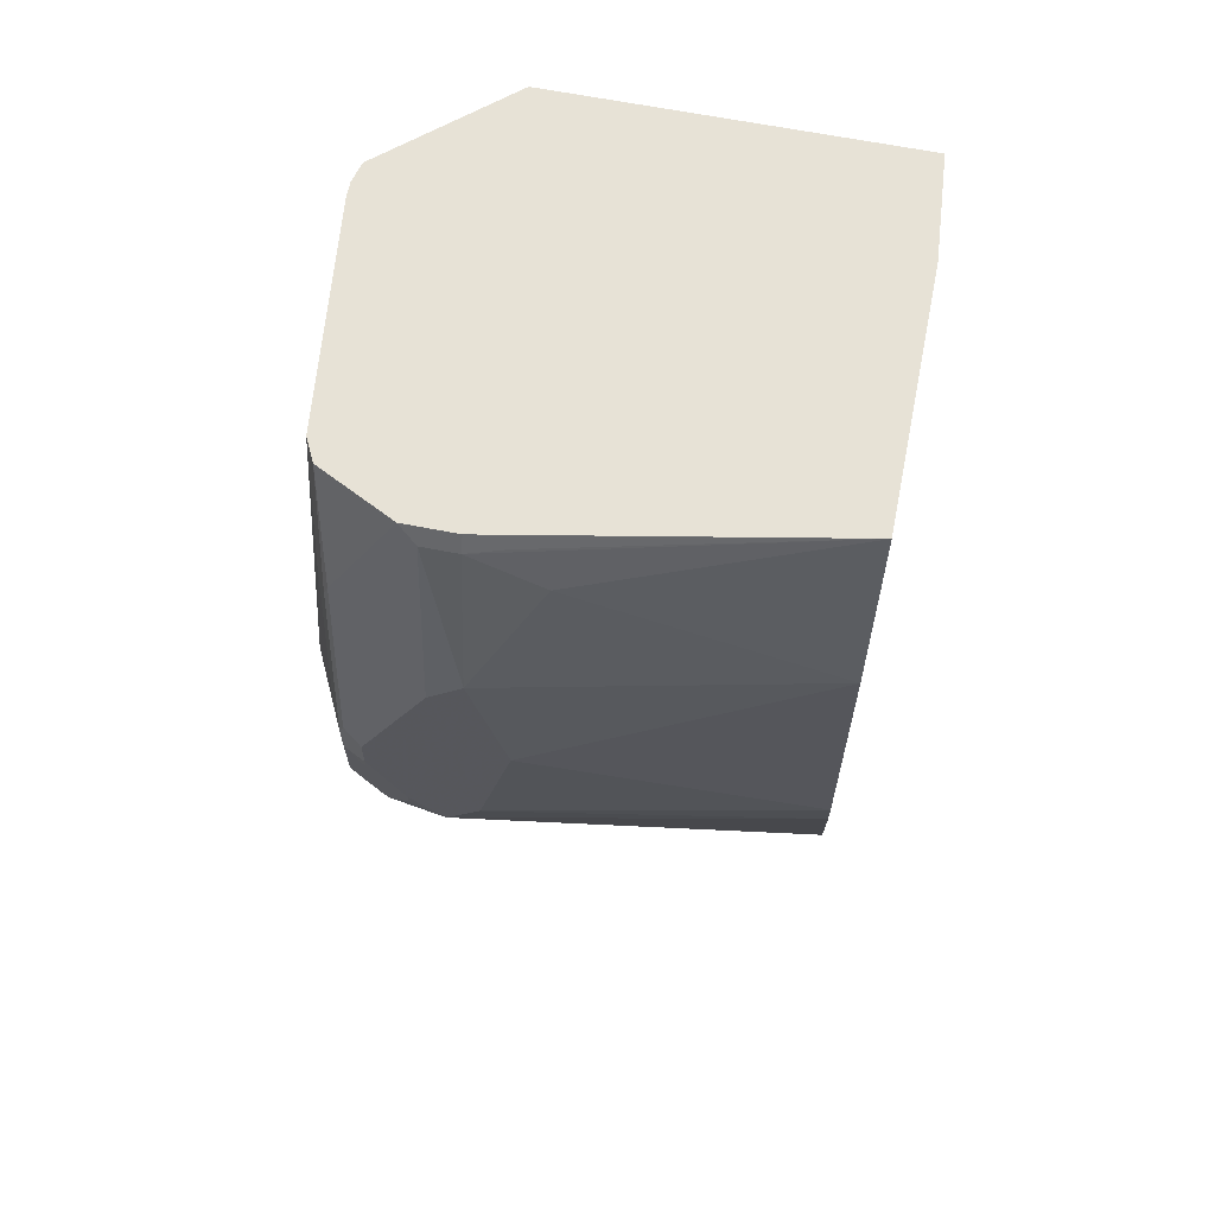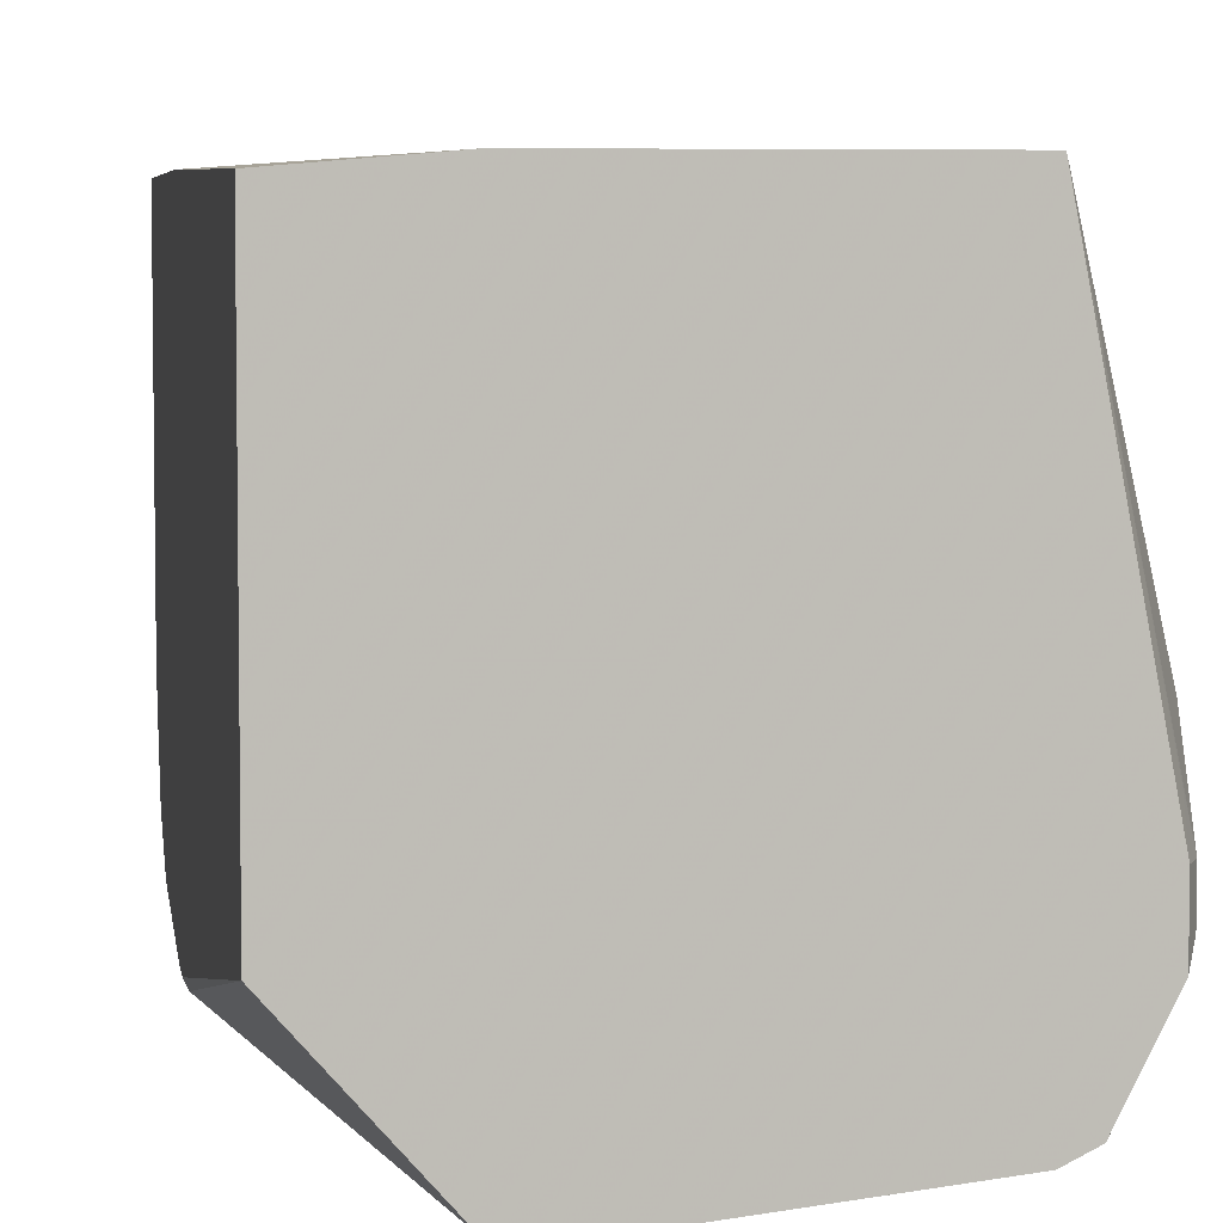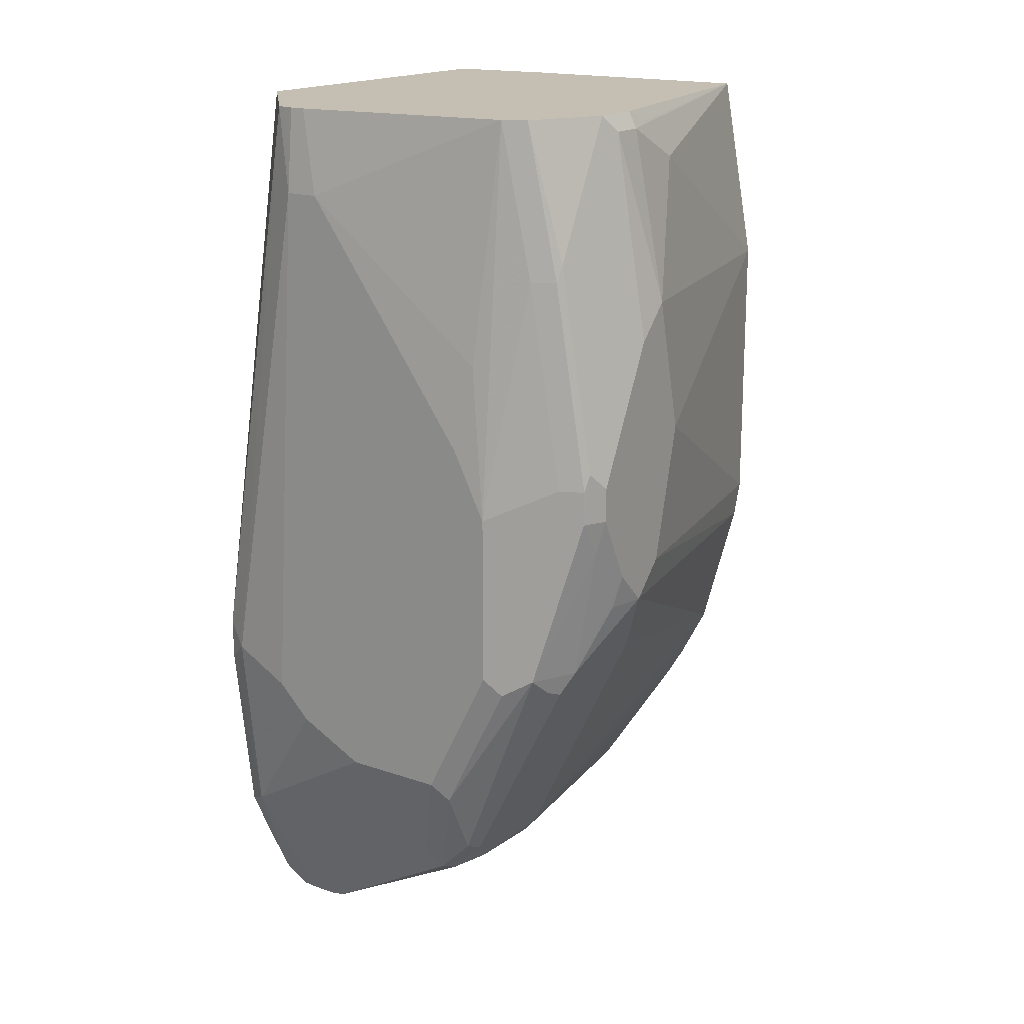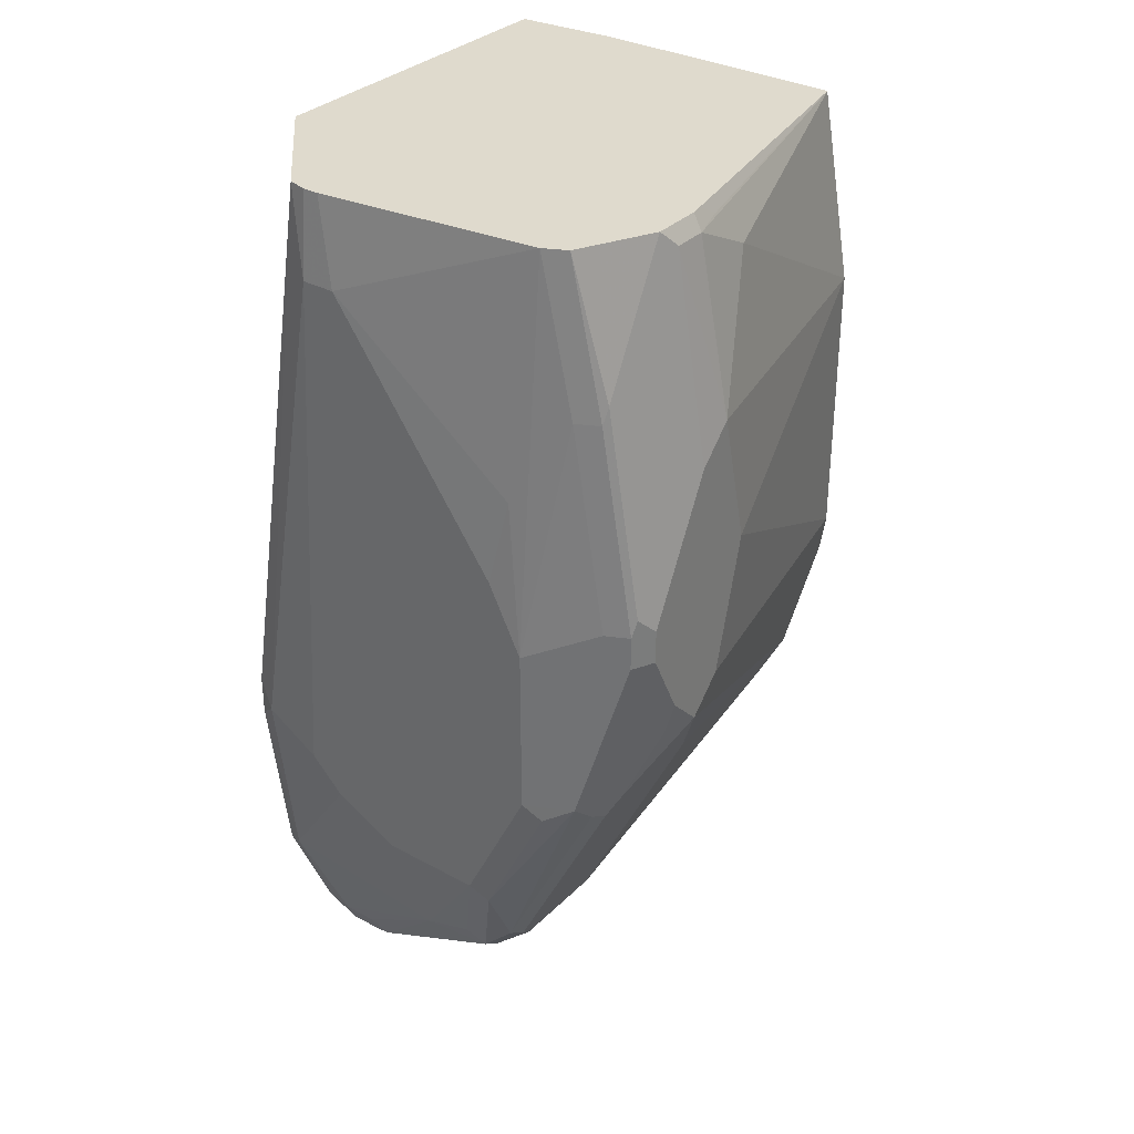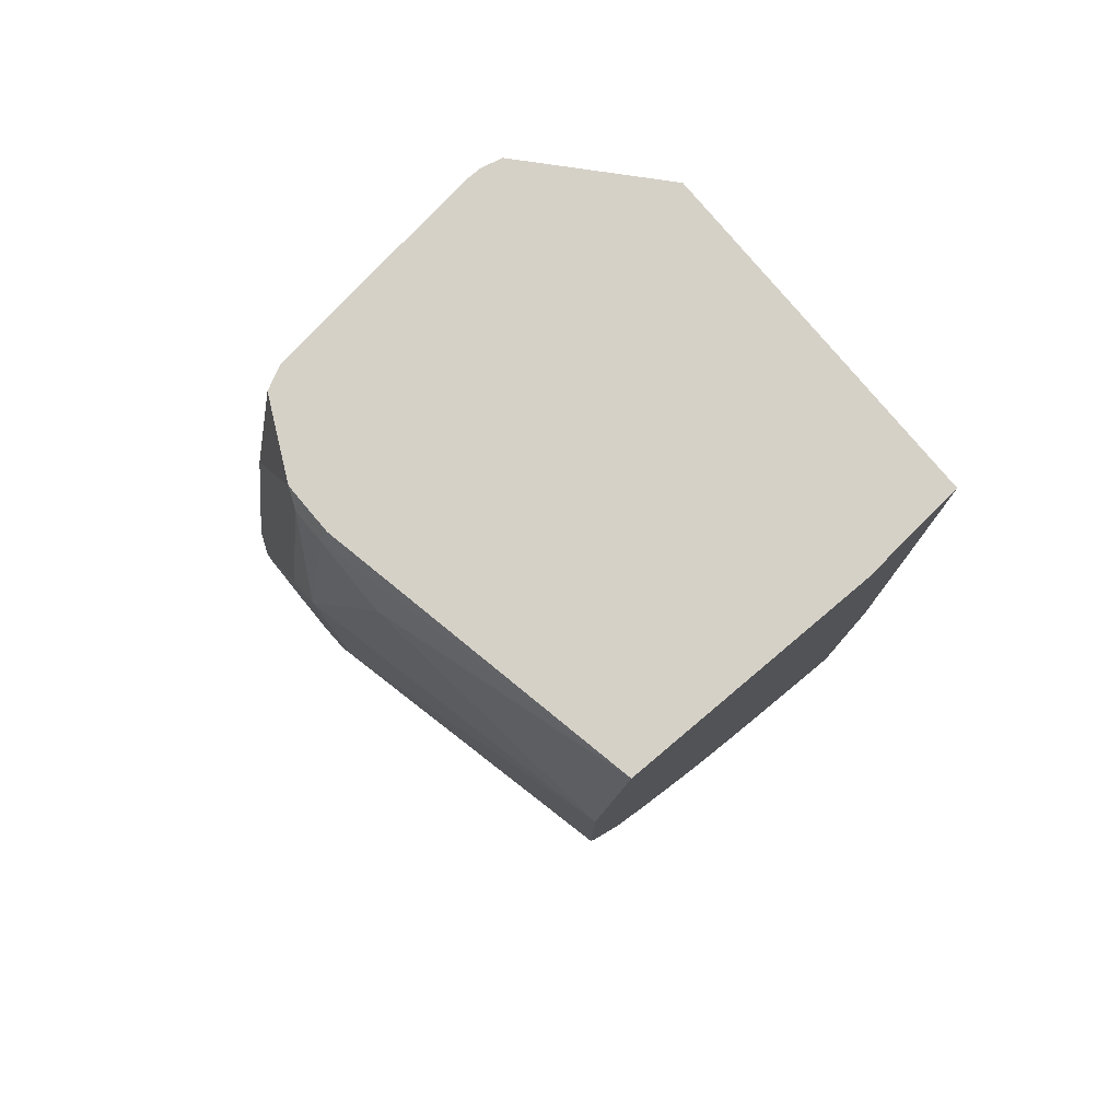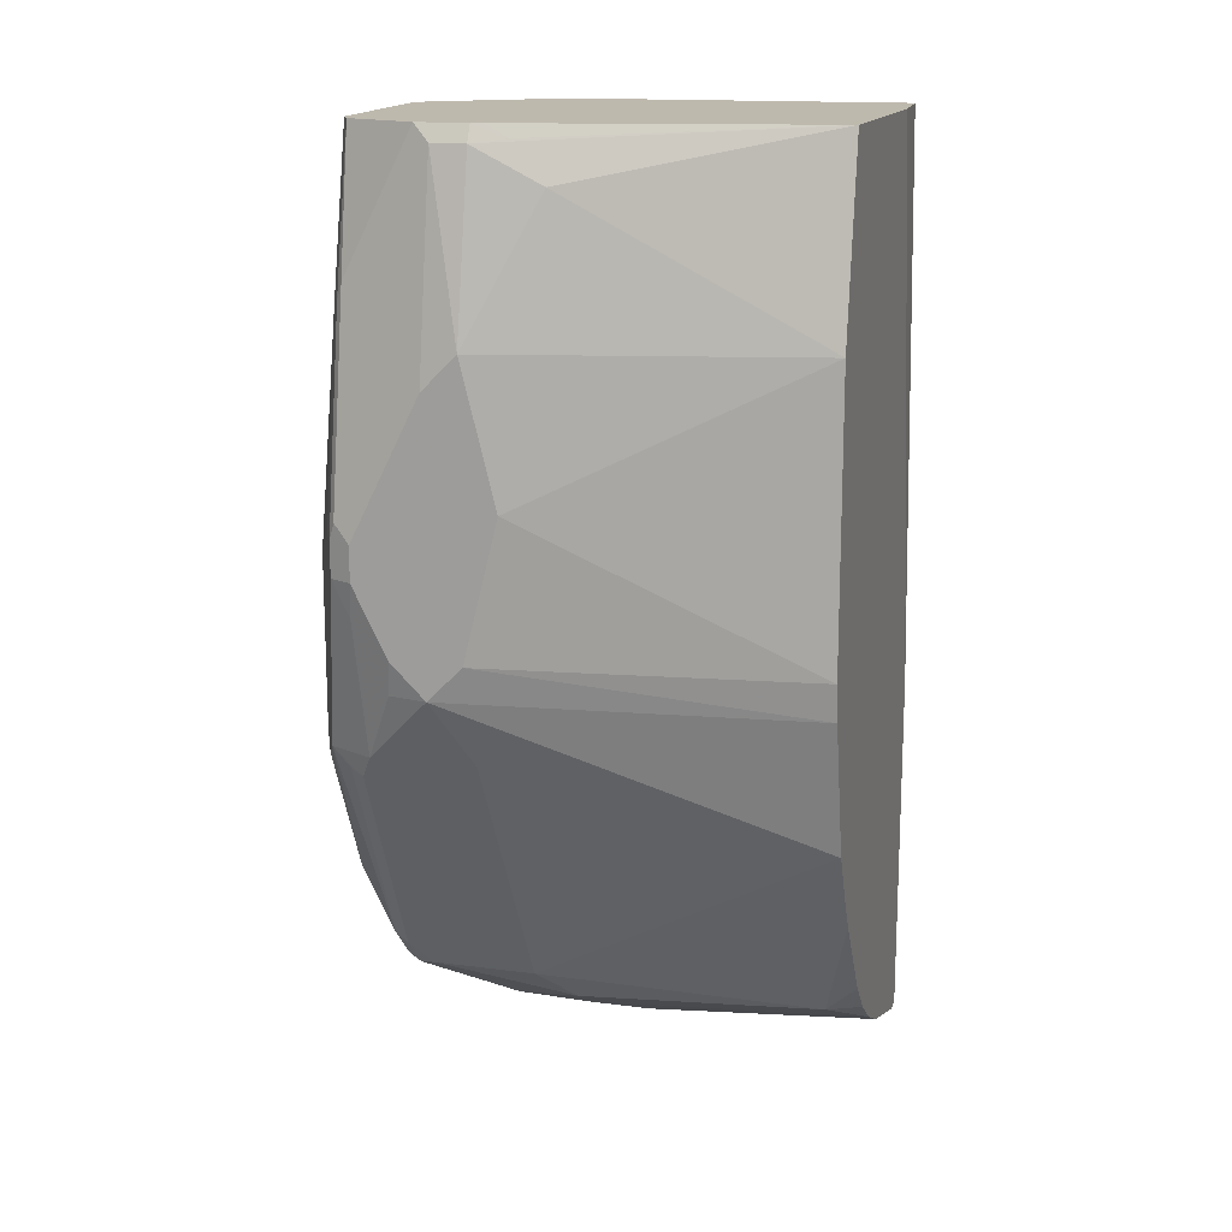
<metadata>
{"format":"obj","ext":"obj","renderer":"f3d","projection":"perspective","resolution":1024,"background":"white","views":[{"elev":63.6,"azim":101.4,"up":"+Z"},{"elev":5.3,"azim":-8.6,"up":"+Y"},{"elev":17.6,"azim":34.2,"up":"+Z"},{"elev":32.8,"azim":37.0,"up":"+Z"},{"elev":79.1,"azim":139.9,"up":"+Z"},{"elev":15.2,"azim":105.7,"up":"+Z"}]}
</metadata>
<code>
v 0.09966 -0.1144 -0.9167
v 0.1395 -0.2591 -0.9167
v 0.08761 -0.1144 -0.9167
v 0.1594 -0.1144 -0.8968
v 0.1395 -0.2989 -0.9167
v 0.1661 -0.2524 -0.9034
v 0.1794 -0.2591 -0.8968
v 0.08761 -0.2989 -0.9167
v 0.08761 -0.1144 -0.7079
v 0.186 -0.1144 -0.8835
v 0.2059 -0.2524 -0.8835
v 0.1495 -0.3537 -0.9067
v 0.1362 -0.3421 -0.9134
v 0.1196 -0.3388 -0.9167
v 0.1794 -0.3188 -0.8968
v 0.2192 -0.279 -0.8768
v 0.1096 -0.3487 -0.9117
v 0.09302 -0.3388 -0.9034
v 0.08761 -0.3148 -0.9097
v 0.08761 -0.1196 -0.369
v 0.1499 -0.1144 -0.369
v 0.2093 -0.1144 -0.8668
v 0.2258 -0.1329 -0.8635
v 0.2458 -0.2724 -0.8635
v 0.1395 -0.3587 -0.8968
v 0.1196 -0.3587 -0.8968
v 0.1196 -0.3521 -0.9101
v 0.1395 -0.3521 -0.9101
v 0.1926 -0.3255 -0.8901
v 0.2524 -0.3654 -0.8502
v 0.2491 -0.3736 -0.847
v 0.2059 -0.3753 -0.8502
v 0.09966 -0.3537 -0.8992
v 0.08968 -0.3487 -0.8918
v 0.08761 -0.3508 -0.8866
v 0.08761 -0.3228 -0.369
v 0.2989 -0.1144 -0.369
v 0.214 -0.1144 -0.8621
v 0.2292 -0.1144 -0.847
v 0.2661 -0.1144 -0.7954
v 0.2657 -0.2923 -0.8436
v 0.2657 -0.3521 -0.8436
v 0.09966 -0.3786 -0.837
v 0.2723 -0.3654 -0.8303
v 0.269 -0.3736 -0.827
v 0.269 -0.3936 -0.7871
v 0.2591 -0.3986 -0.7772
v 0.2391 -0.3786 -0.837
v 0.1993 -0.3986 -0.7772
v 0.08761 -0.3522 -0.885
v 0.08761 -0.3726 -0.843
v 0.1476 -0.3904 -0.369
v 0.08761 -0.3845 -0.7116
v 0.08968 -0.3886 -0.7075
v 0.3327 -0.2922 -0.369
v 0.3338 -0.279 -0.3762
v 0.3388 -0.2989 -0.3786
v 0.3388 -0.2591 -0.3986
v 0.3189 -0.1144 -0.4783
v 0.2771 -0.1144 -0.7772
v 0.2939 -0.1144 -0.745
v 0.3388 -0.2989 -0.6975
v 0.3388 -0.3587 -0.6975
v 0.279 -0.3587 -0.817
v 0.1594 -0.3986 -0.7573
v 0.1395 -0.3986 -0.7373
v 0.103 -0.3952 -0.7207
v 0.08968 -0.3886 -0.7323
v 0.3321 -0.3654 -0.7108
v 0.3288 -0.3736 -0.7075
v 0.3255 -0.3853 -0.6975
v 0.3089 -0.3936 -0.7075
v 0.2989 -0.3986 -0.6975
v 0.08761 -0.3845 -0.7354
v 0.1594 -0.3986 -0.4185
v 0.1534 -0.3919 -0.369
v 0.334 -0.2989 -0.369
v 0.3388 -0.3188 -0.3786
v 0.3587 -0.2989 -0.4783
v 0.3587 -0.279 -0.558
v 0.3189 -0.1144 -0.6429
v 0.3156 -0.1144 -0.6645
v 0.3587 -0.3188 -0.6576
v 0.3537 -0.3413 -0.6576
v 0.3587 -0.3388 -0.6378
v 0.3587 -0.3587 -0.5979
v 0.3537 -0.3612 -0.6178
v 0.3521 -0.372 -0.5979
v 0.3487 -0.3736 -0.6078
v 0.2989 -0.3986 -0.5979
v 0.1794 -0.3986 -0.4185
v 0.1594 -0.3934 -0.369
v 0.334 -0.3285 -0.369
v 0.3338 -0.3687 -0.4484
v 0.3388 -0.3587 -0.4584
v 0.3587 -0.3188 -0.4983
v 0.3587 -0.2989 -0.6378
v 0.3587 -0.3587 -0.578
v 0.3537 -0.3687 -0.568
v 0.3521 -0.372 -0.578
v 0.3388 -0.3786 -0.578
v 0.3189 -0.3786 -0.4584
v 0.2989 -0.3786 -0.369
v 0.2889 -0.3936 -0.5082
v 0.279 -0.3986 -0.558
v 0.1685 -0.3934 -0.369
v 0.3189 -0.3587 -0.369
v 0.3122 -0.372 -0.369
v 0.3321 -0.372 -0.4584
v 0.3058 -0.3752 -0.369
f 54 68 67
f 53 68 54
f 53 74 68
f 52 67 75
f 47 65 49
f 52 75 76
f 51 68 74
f 55 77 56
f 47 66 65
f 52 54 67
f 56 77 57
f 63 83 84
f 57 93 78
f 57 78 79
f 57 79 58
f 58 79 59
f 59 79 80
f 59 80 81
f 61 82 83
f 61 83 62
f 62 83 63
f 47 75 66
f 63 84 85
f 57 77 93
f 47 91 75
f 41 60 61
f 47 90 105
f 37 57 58
f 37 58 59
f 40 60 41
f 63 85 86
f 41 61 62
f 41 62 63
f 41 63 42
f 42 63 64
f 42 64 44
f 43 49 65
f 43 65 66
f 47 105 91
f 43 66 67
f 43 68 51
f 44 64 63
f 44 63 69
f 44 69 70
f 44 70 45
f 45 70 71
f 45 71 46
f 46 71 72
f 46 72 47
f 47 72 73
f 47 73 90
f 43 67 68
f 63 86 87
f 80 97 81
f 63 71 69
f 88 100 89
f 89 100 101
f 89 101 90
f 90 101 102
f 90 102 103
f 108 110 109
f 90 103 104
f 90 104 105
f 91 105 104
f 91 104 103
f 91 103 106
f 93 107 94
f 94 107 108
f 94 108 109
f 94 109 100
f 94 100 99
f 94 99 98
f 94 98 95
f 100 109 102
f 100 102 101
f 102 109 110
f 102 110 103
f 37 56 57
f 88 99 100
f 86 88 87
f 86 99 88
f 86 98 99
f 66 75 67
f 69 71 70
f 71 73 72
f 71 87 88
f 71 88 89
f 71 89 73
f 73 89 90
f 75 91 106
f 75 106 92
f 75 92 76
f 78 93 94
f 63 87 71
f 78 94 95
f 78 98 96
f 78 96 79
f 79 96 98
f 79 98 86
f 79 86 85
f 79 85 83
f 79 83 97
f 79 97 80
f 81 97 82
f 82 97 83
f 83 85 84
f 78 95 98
f 37 55 56
f 1 22 10
f 36 53 54
f 3 50 51
f 3 51 74
f 3 74 53
f 3 53 36
f 3 36 20
f 3 20 9
f 4 10 11
f 4 11 6
f 5 12 13
f 5 13 14
f 5 15 12
f 7 11 16
f 8 14 17
f 8 17 18
f 8 18 19
f 9 20 21
f 10 22 23
f 10 23 11
f 11 23 24
f 11 24 16
f 12 25 26
f 12 26 27
f 12 27 28
f 36 54 52
f 12 28 13
f 3 19 35
f 2 15 5
f 1 2 5
f 1 5 14
f 1 14 8
f 1 8 3
f 1 3 9
f 1 9 21
f 1 21 37
f 1 37 59
f 1 59 81
f 1 81 82
f 1 82 61
f 1 61 60
f 1 60 40
f 1 40 39
f 1 39 38
f 1 38 22
f 1 10 4
f 1 4 2
f 2 4 6
f 2 6 11
f 2 11 7
f 2 7 16
f 2 16 15
f 3 8 19
f 12 15 29
f 3 35 50
f 12 30 31
f 23 40 41
f 23 41 24
f 24 41 42
f 24 42 29
f 25 32 26
f 26 33 27
f 26 32 43
f 26 43 33
f 29 42 30
f 30 44 31
f 31 44 45
f 31 45 46
f 31 46 47
f 31 47 48
f 31 48 32
f 32 48 47
f 32 47 49
f 32 49 43
f 33 50 34
f 33 43 51
f 33 51 50
f 34 50 35
f 12 29 30
f 23 39 40
f 23 38 39
f 30 42 44
f 20 37 21
f 22 38 23
f 12 32 25
f 13 28 14
f 14 28 17
f 15 16 29
f 16 24 29
f 17 28 27
f 17 27 33
f 17 33 18
f 18 33 34
f 18 34 19
f 19 34 35
f 12 31 32
f 20 52 76
f 20 36 52
f 20 77 55
f 20 93 77
f 20 107 93
f 20 108 107
f 20 55 37
f 20 103 110
f 20 106 103
f 20 92 106
f 20 76 92
f 20 110 108

</code>
